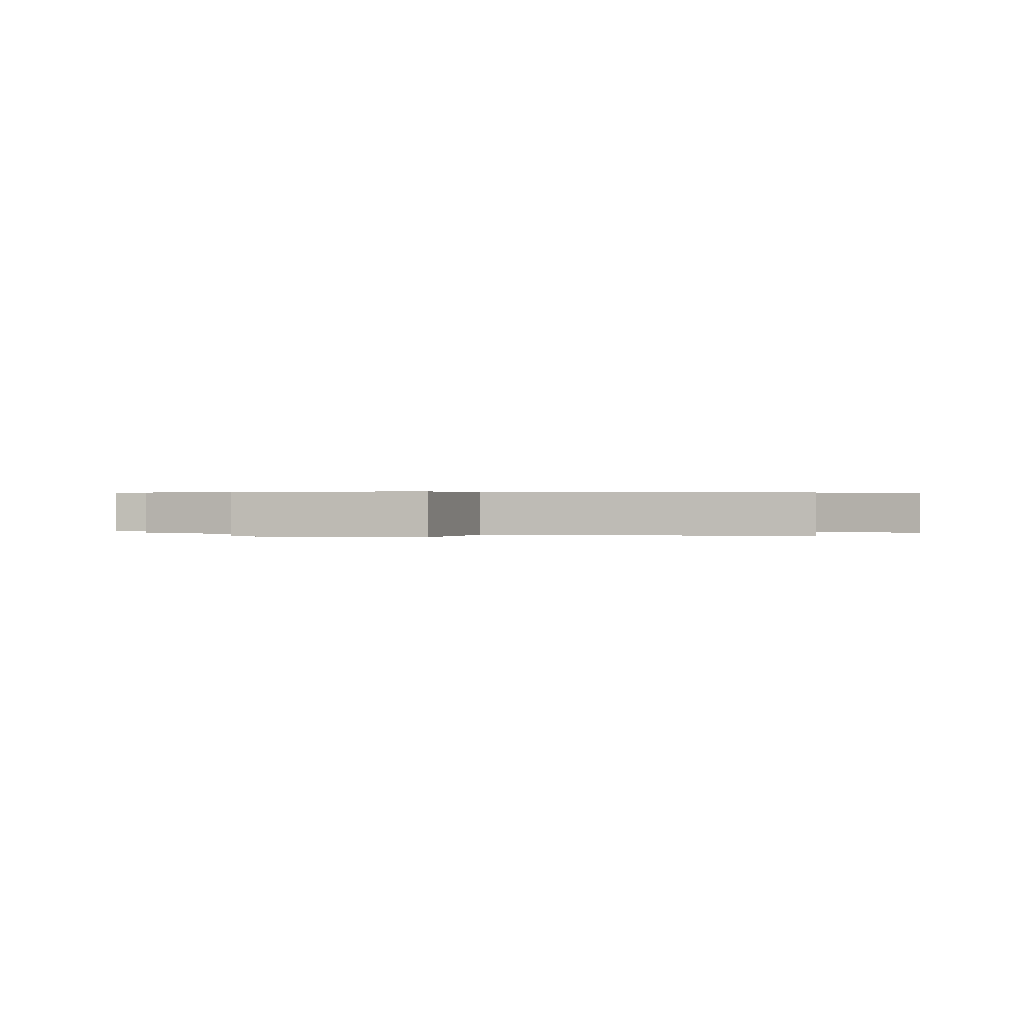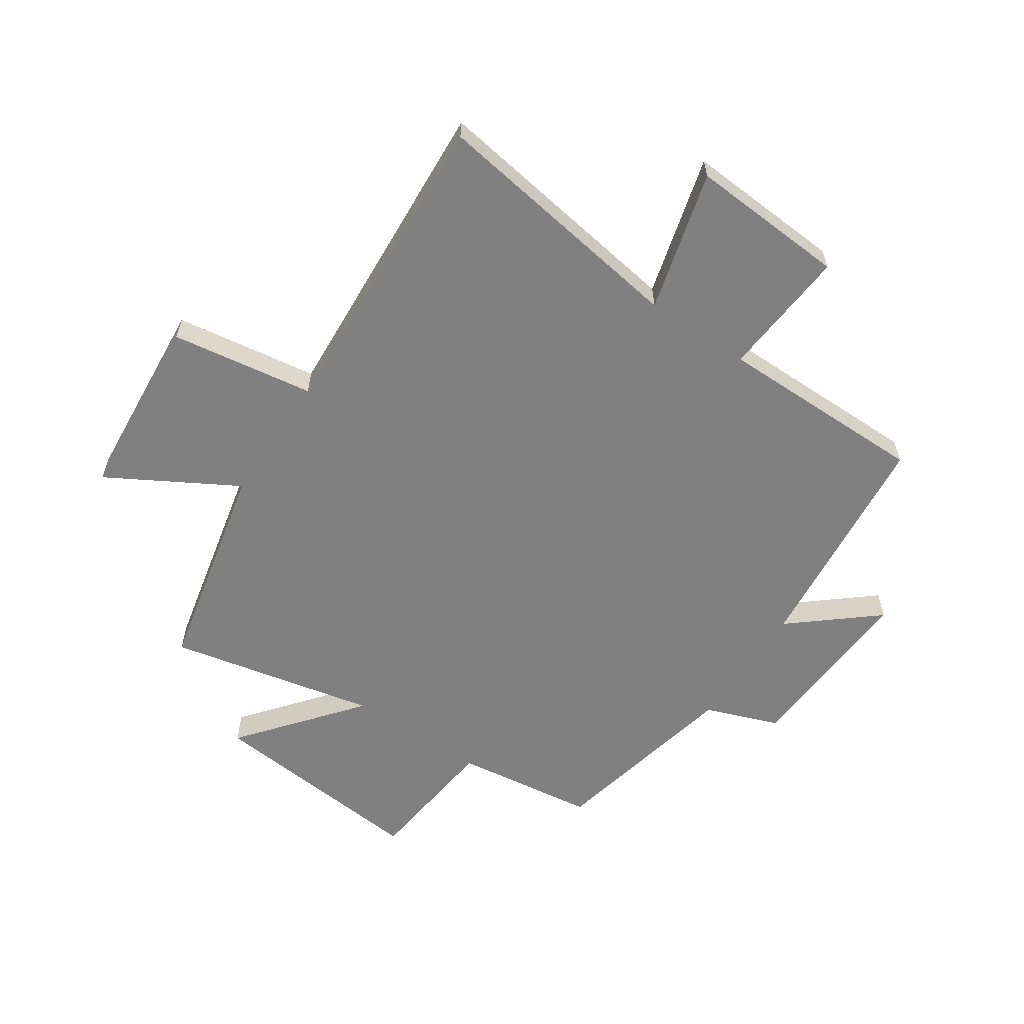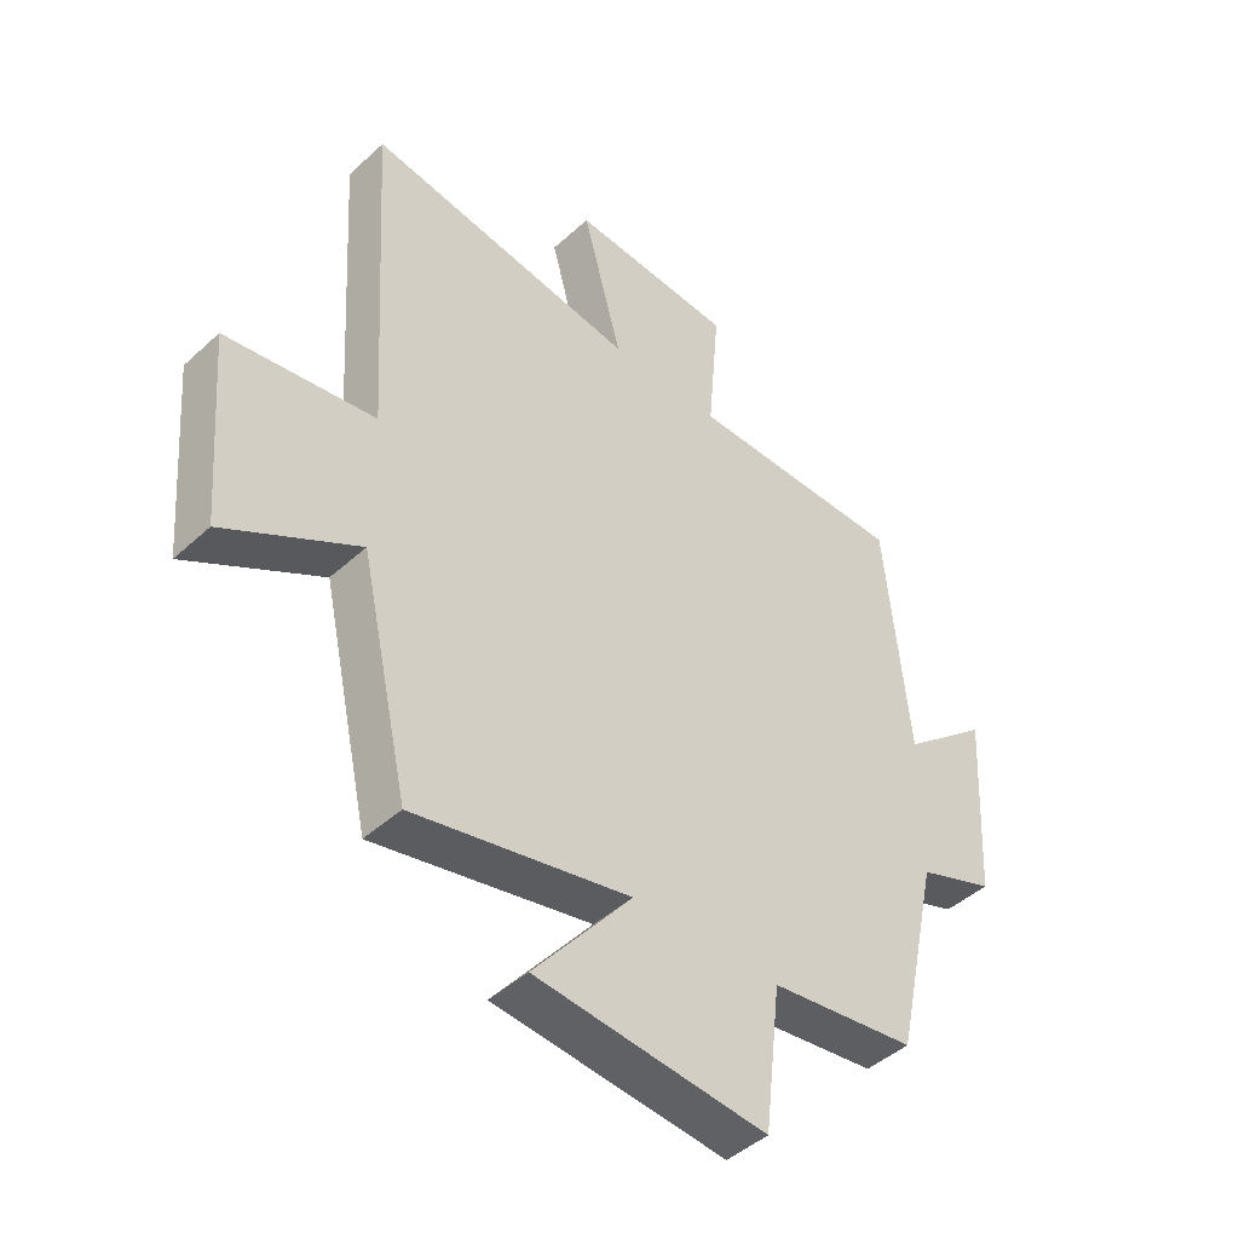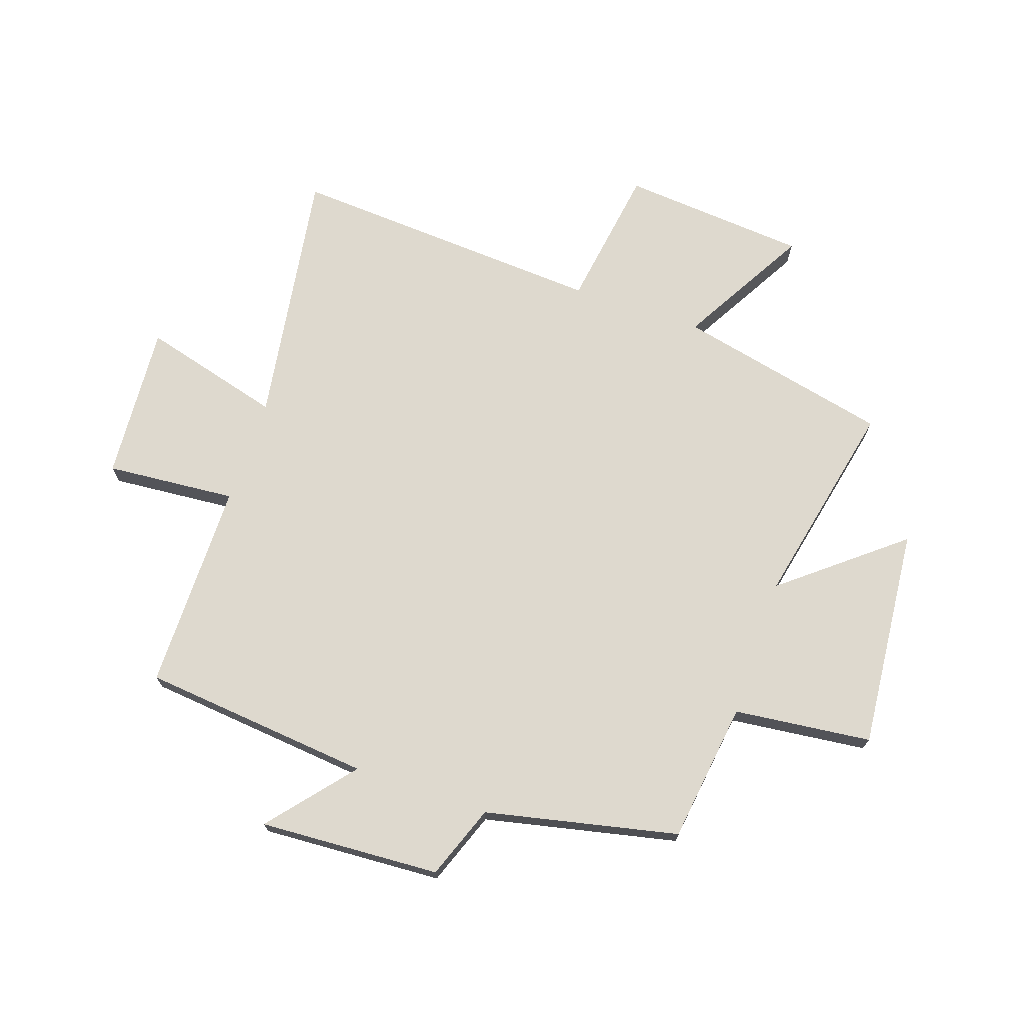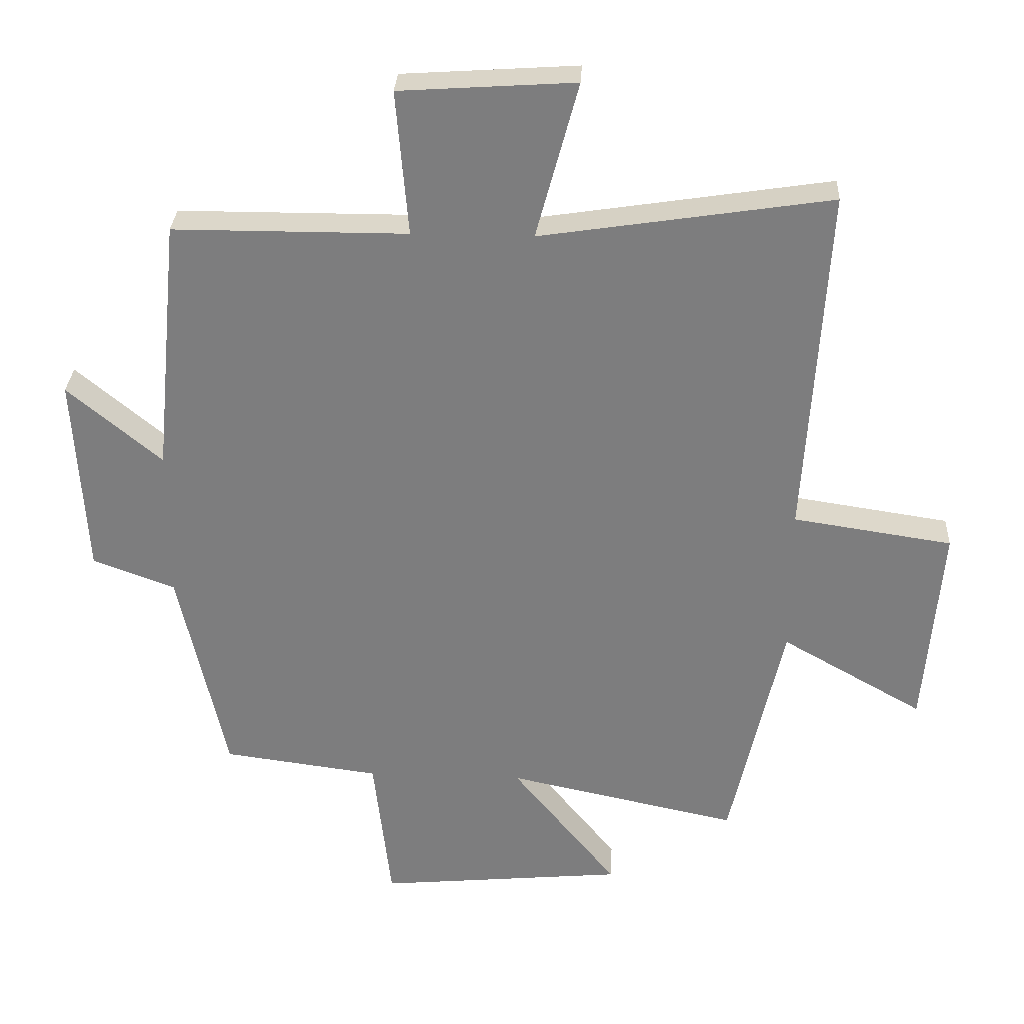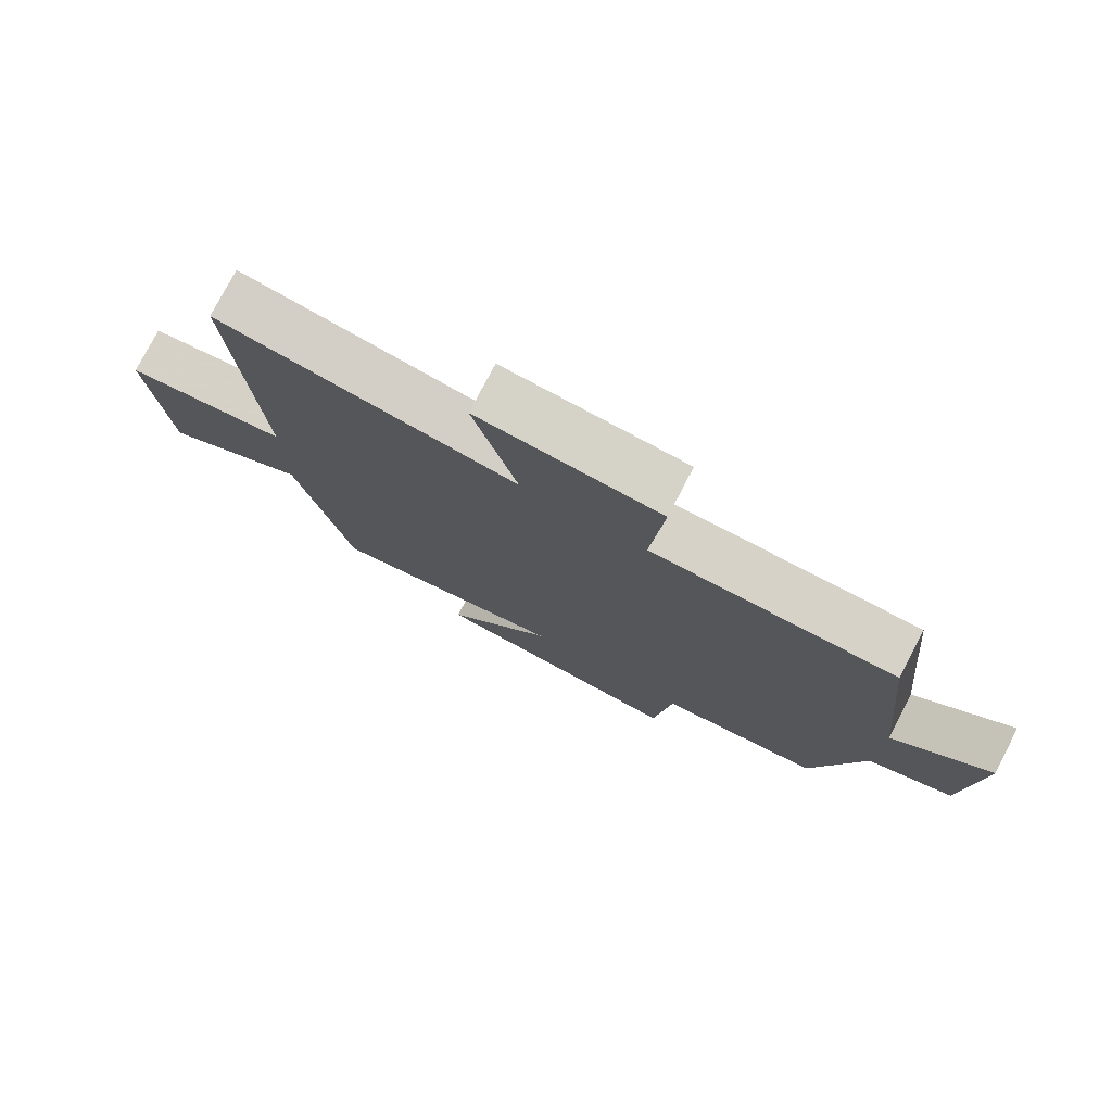
<metadata>
{"format":"obj","ext":"obj","renderer":"f3d","projection":"perspective","resolution":1024,"background":"white","views":[{"elev":0.3,"azim":-80.7,"up":"+Y"},{"elev":-60.2,"azim":-33.8,"up":"+Y"},{"elev":-44.9,"azim":-43.5,"up":"+Z"},{"elev":71.6,"azim":108.9,"up":"+Y"},{"elev":30.5,"azim":-177.1,"up":"+Z"},{"elev":77.7,"azim":27.5,"up":"+Z"}]}
</metadata>
<code>
v 0.461 0.07 0.499
v 0.5 0.07 0.102
v 0.645 0.07 0.223
v 0.627 0.07 -0.089
v 0.5 0.07 -0.136
v 0.427 0.07 -0.468
v 0.185 0.07 -0.5
v 0.158 0.07 -0.737
v -0.224 0.07 -0.701
v -0.061 0.07 -0.5
v -0.419 0.07 -0.576
v -0.5 0.07 -0.209
v -0.72 0.07 -0.334
v -0.746 0.07 -0.014
v -0.5 0.07 0.023
v -0.533 0.07 0.569
v -0.086 0.07 0.5
v -0.151 0.07 0.742
v 0.119 0.07 0.724
v 0.1 0.07 0.5
v 0.461 0 0.499
v 0.5 0 0.102
v 0.645 0 0.223
v 0.627 0 -0.089
v 0.5 0 -0.136
v 0.427 0 -0.468
v 0.185 0 -0.5
v 0.158 0 -0.737
v -0.224 0 -0.701
v -0.061 0 -0.5
v -0.419 0 -0.576
v -0.5 0 -0.209
v -0.72 0 -0.334
v -0.746 0 -0.014
v -0.5 0 0.023
v -0.533 0 0.569
v -0.086 0 0.5
v -0.151 0 0.742
v 0.119 0 0.724
v 0.1 0 0.5
f 17 18 19 20
f 17 20 1 2
f 15 16 17 2
f 12 13 14 15
f 10 11 12 15
f 10 15 2
f 7 8 9 10
f 5 6 7 10
f 5 10 2 3
f 3 4 5
f 40 39 38 37
f 22 21 40 37
f 22 37 36 35
f 35 34 33 32
f 35 32 31 30
f 22 35 30
f 30 29 28 27
f 30 27 26 25
f 23 22 30 25
f 25 24 23
f 1 21 22 2
f 2 22 23 3
f 3 23 24 4
f 4 24 25 5
f 5 25 26 6
f 6 26 27 7
f 7 27 28 8
f 8 28 29 9
f 9 29 30 10
f 10 30 31 11
f 11 31 32 12
f 12 32 33 13
f 13 33 34 14
f 14 34 35 15
f 15 35 36 16
f 16 36 37 17
f 17 37 38 18
f 18 38 39 19
f 19 39 40 20
f 20 40 21 1

</code>
